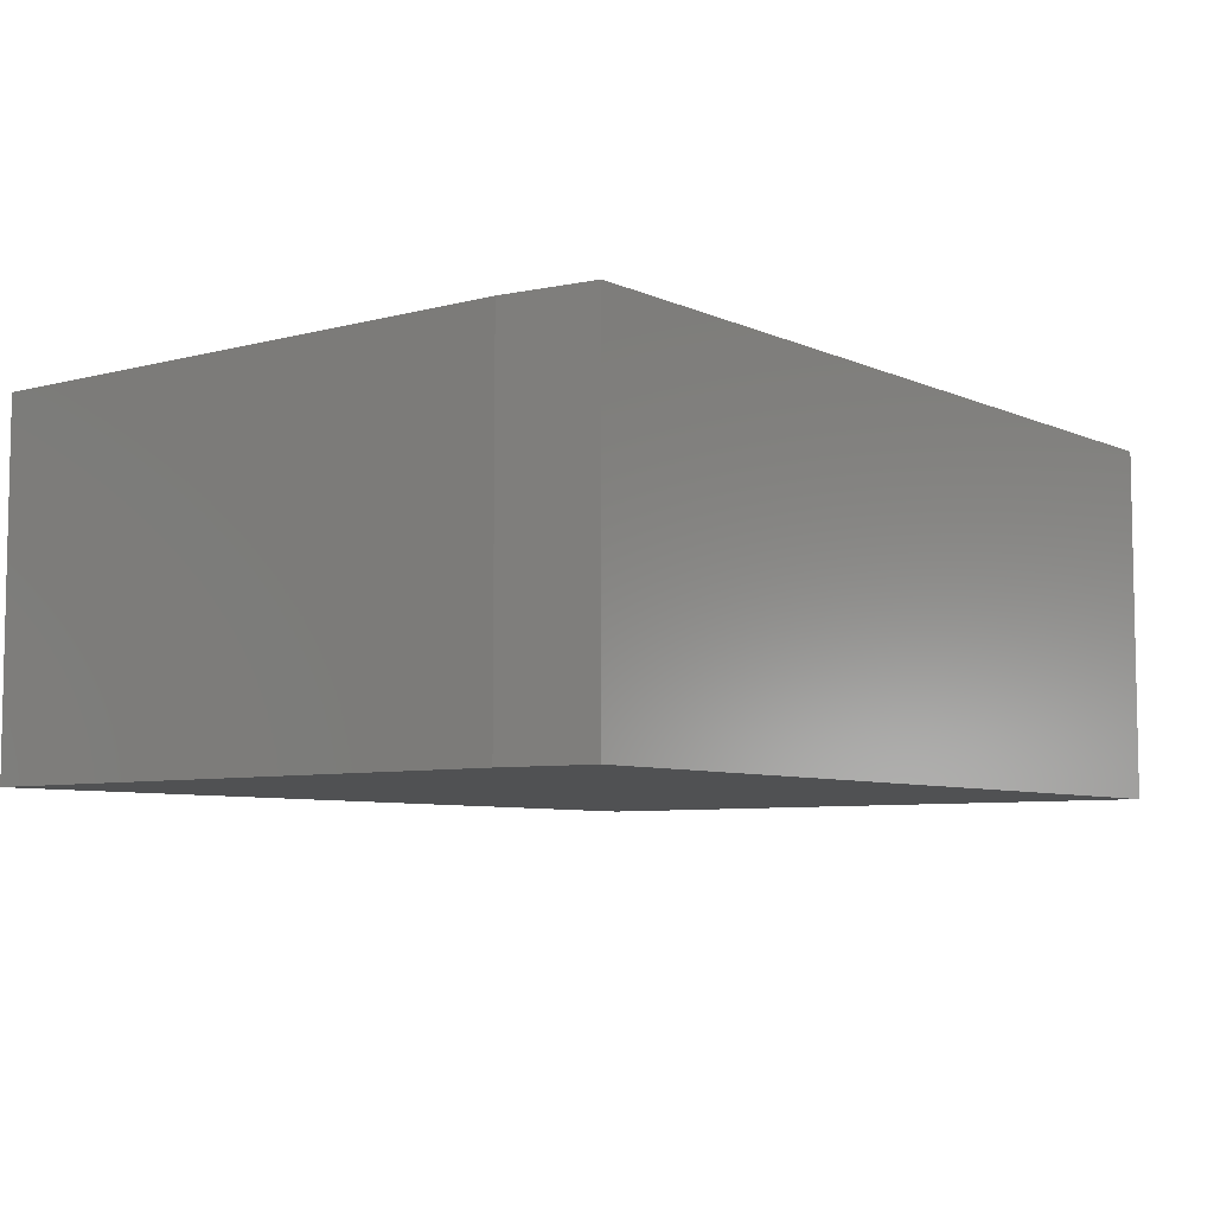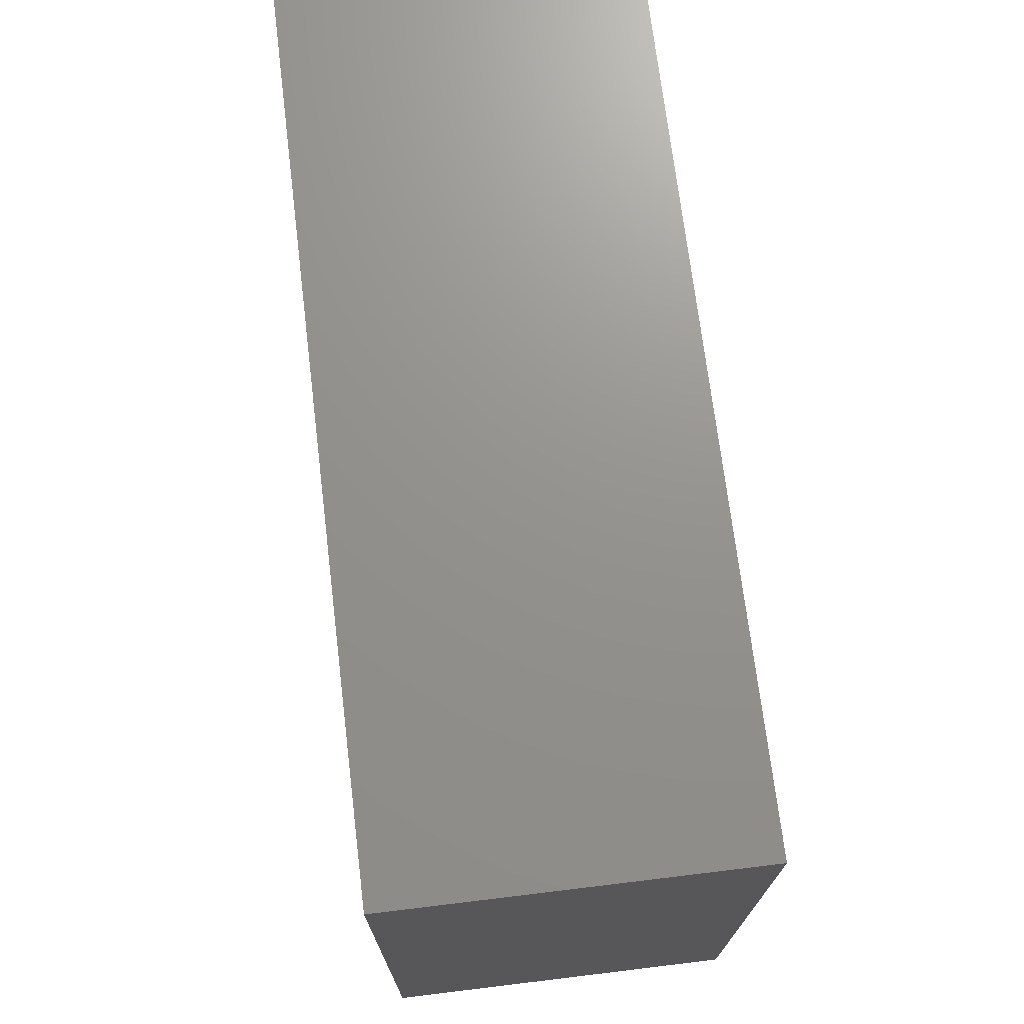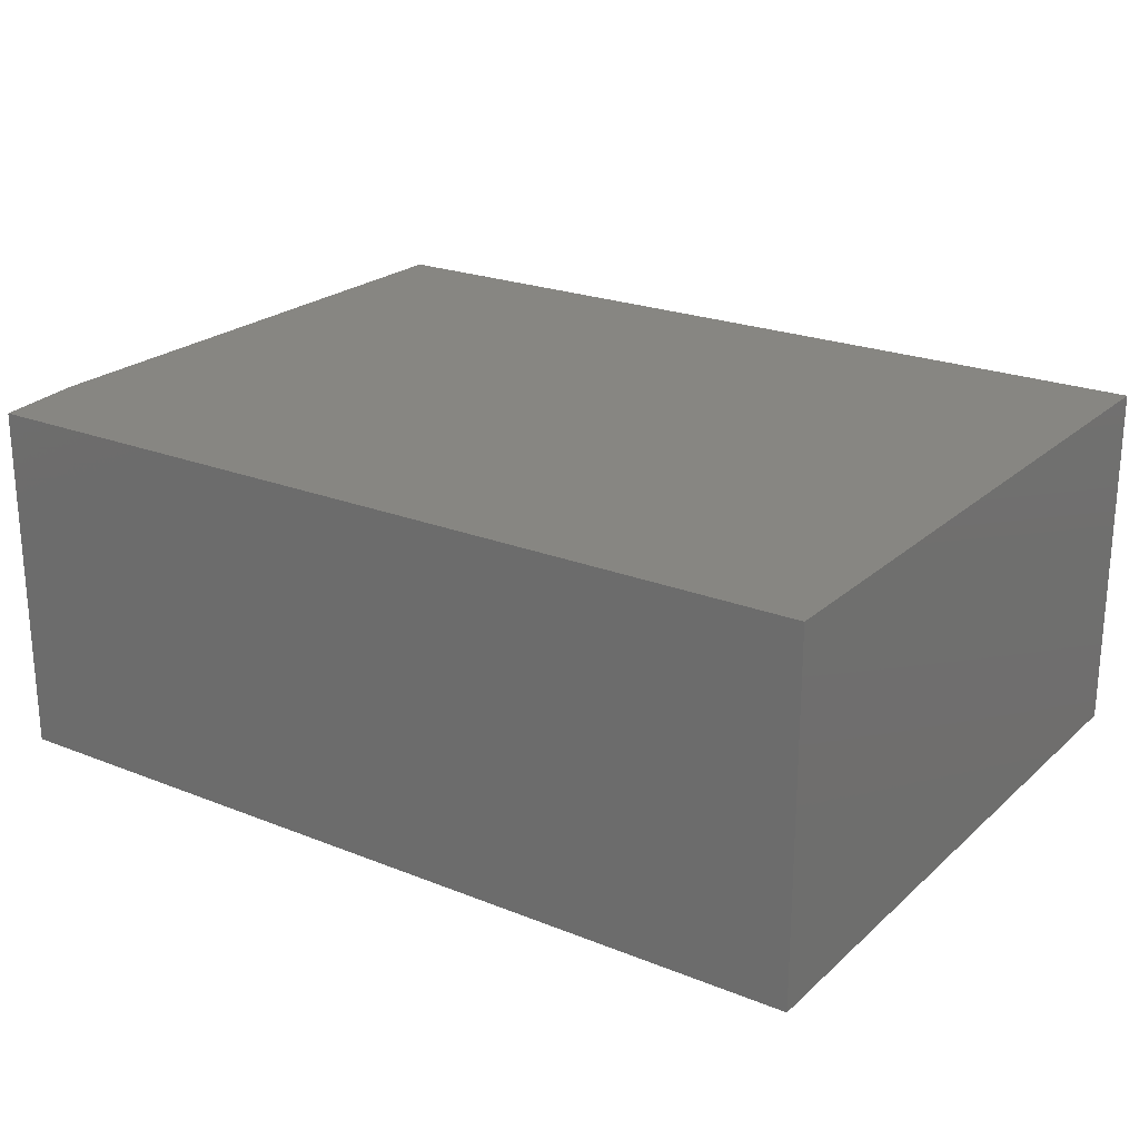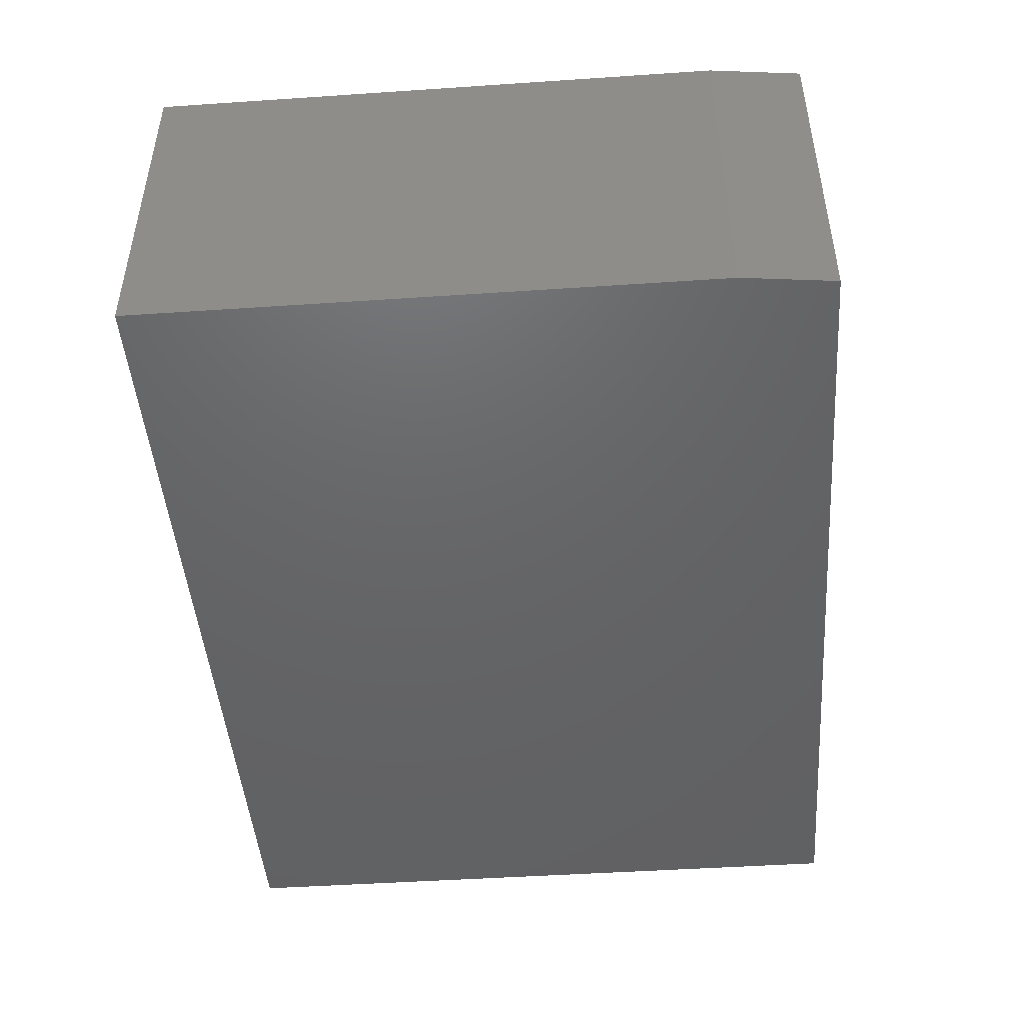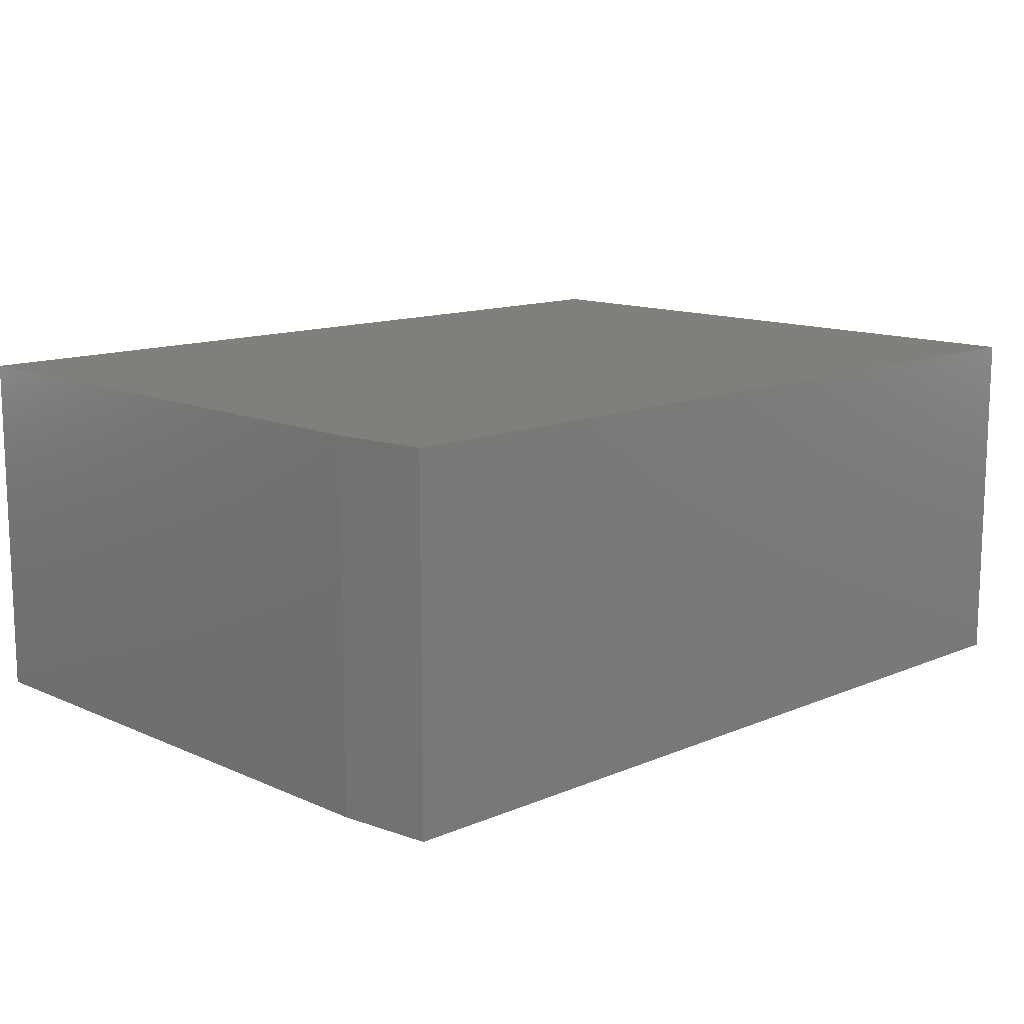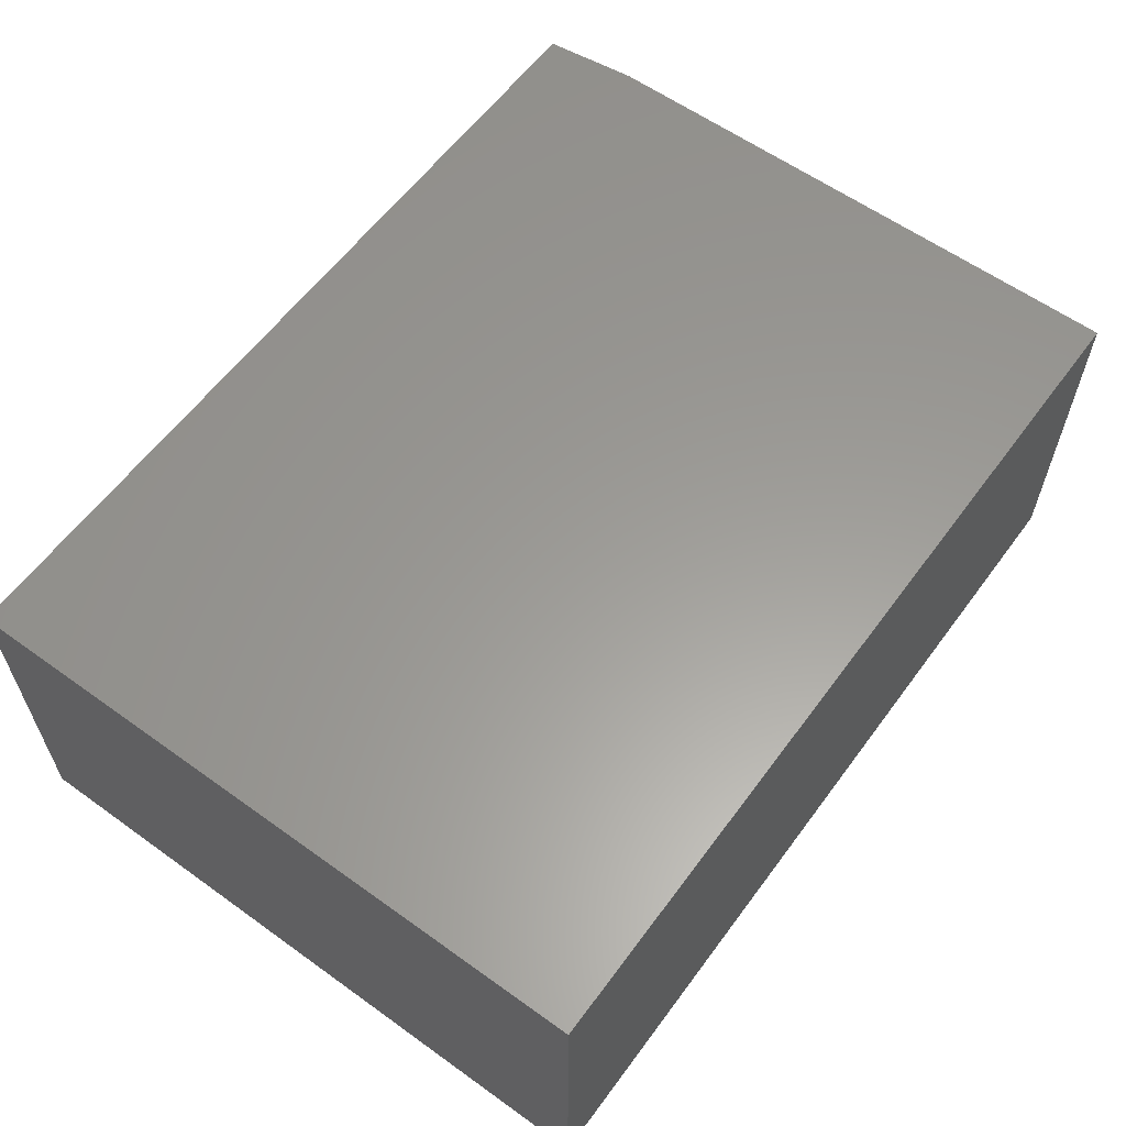
<metadata>
{"format":"stl","ext":"stl","renderer":"f3d","projection":"perspective","resolution":1024,"background":"white","views":[{"elev":-6.7,"azim":-52.1,"up":"+Z"},{"elev":71.5,"azim":83.1,"up":"+Y"},{"elev":22.8,"azim":34.3,"up":"+Z"},{"elev":-46.4,"azim":-85.6,"up":"+Z"},{"elev":12.7,"azim":-44.3,"up":"+Z"},{"elev":60.0,"azim":126.3,"up":"+Z"}]}
</metadata>
<code>
# stl→obj: 10 verts, 16 faces
v 0.6094 0.4986 0.5078
v -0.6641 0.4986 0.5078
v 0.6094 -0.4531 0.5078
v -0.6641 -0.3203 0.5078
v -0.6484 -0.4531 0.5078
v -0.6484 -0.4531 0
v -0.6641 -0.3203 0
v 0.6094 -0.4531 0
v -0.6641 0.4986 0
v 0.6094 0.4986 0
f 1 2 3
f 3 2 4
f 3 4 5
f 6 7 8
f 8 7 9
f 8 9 10
f 2 9 4
f 4 9 7
f 5 6 3
f 3 6 8
f 4 7 5
f 5 7 6
f 1 10 2
f 2 10 9
f 3 8 1
f 1 8 10

</code>
